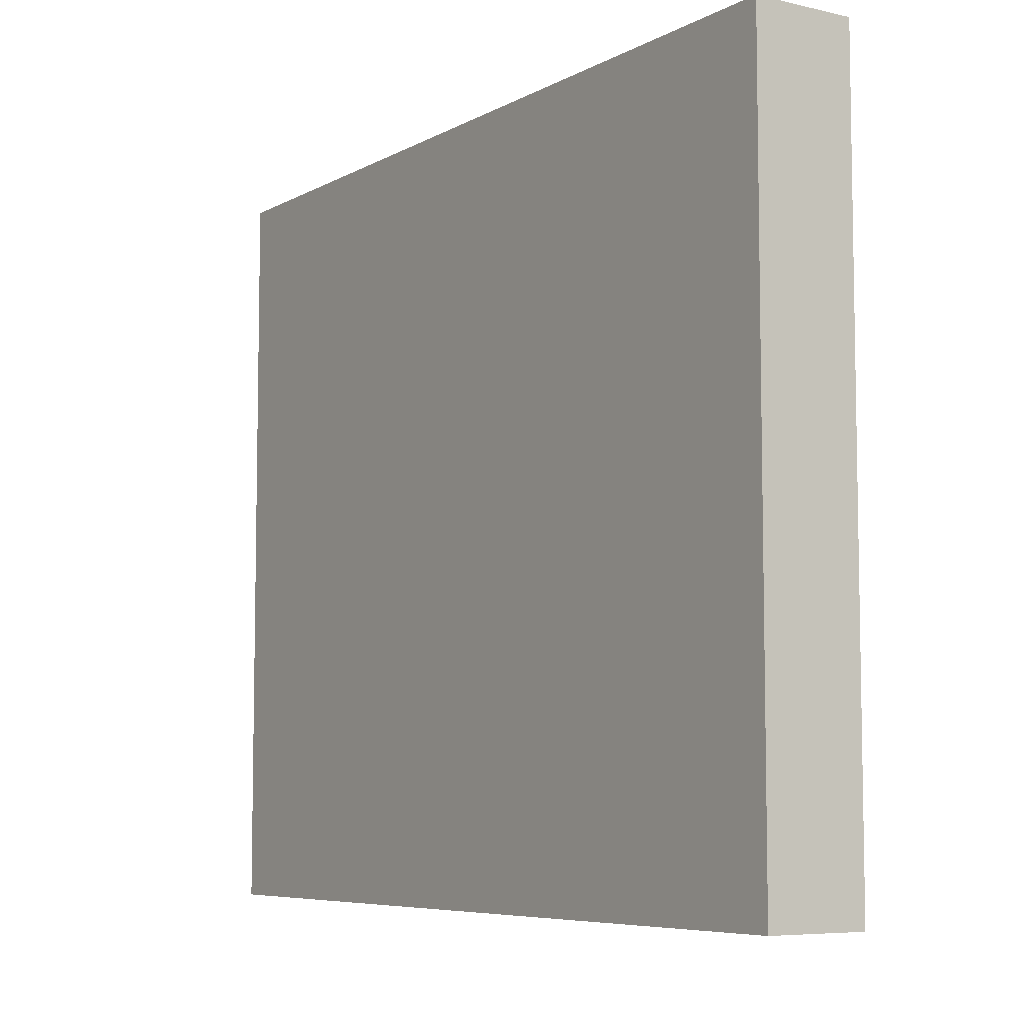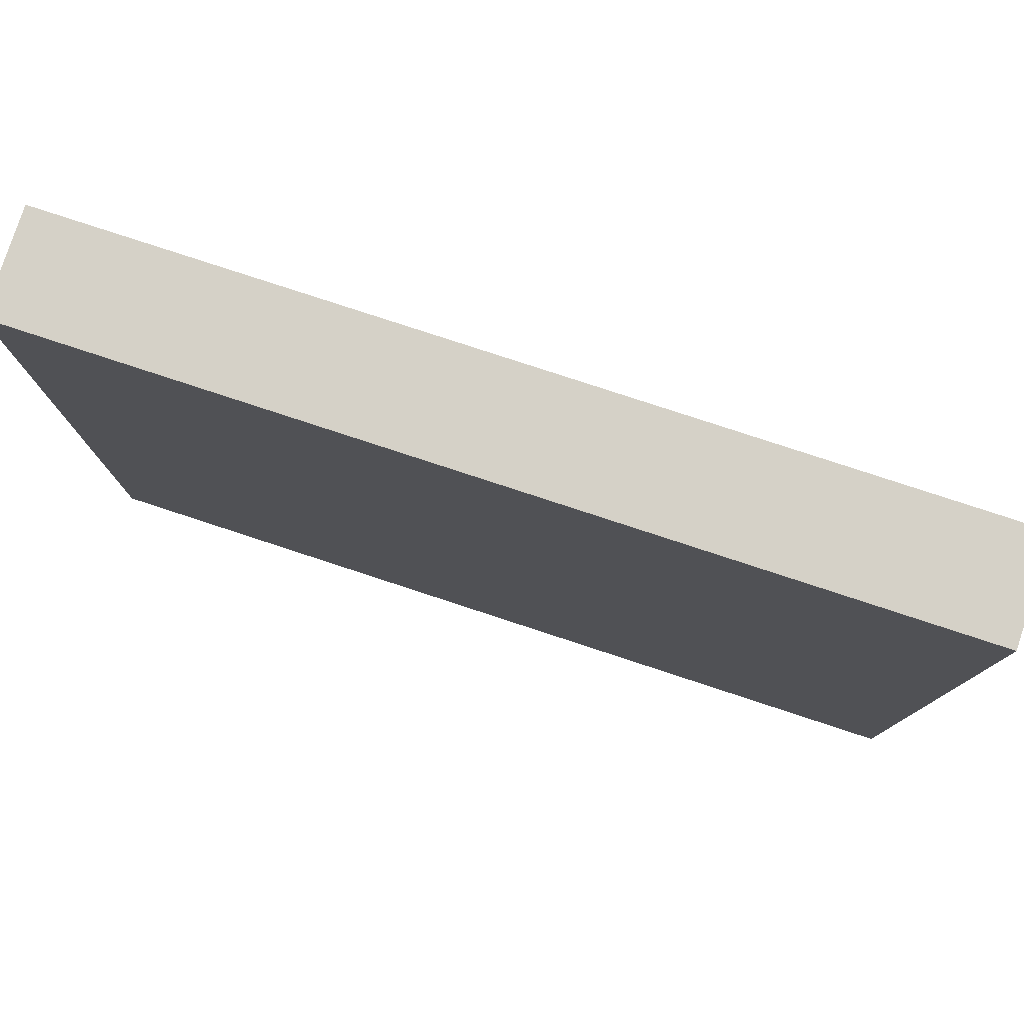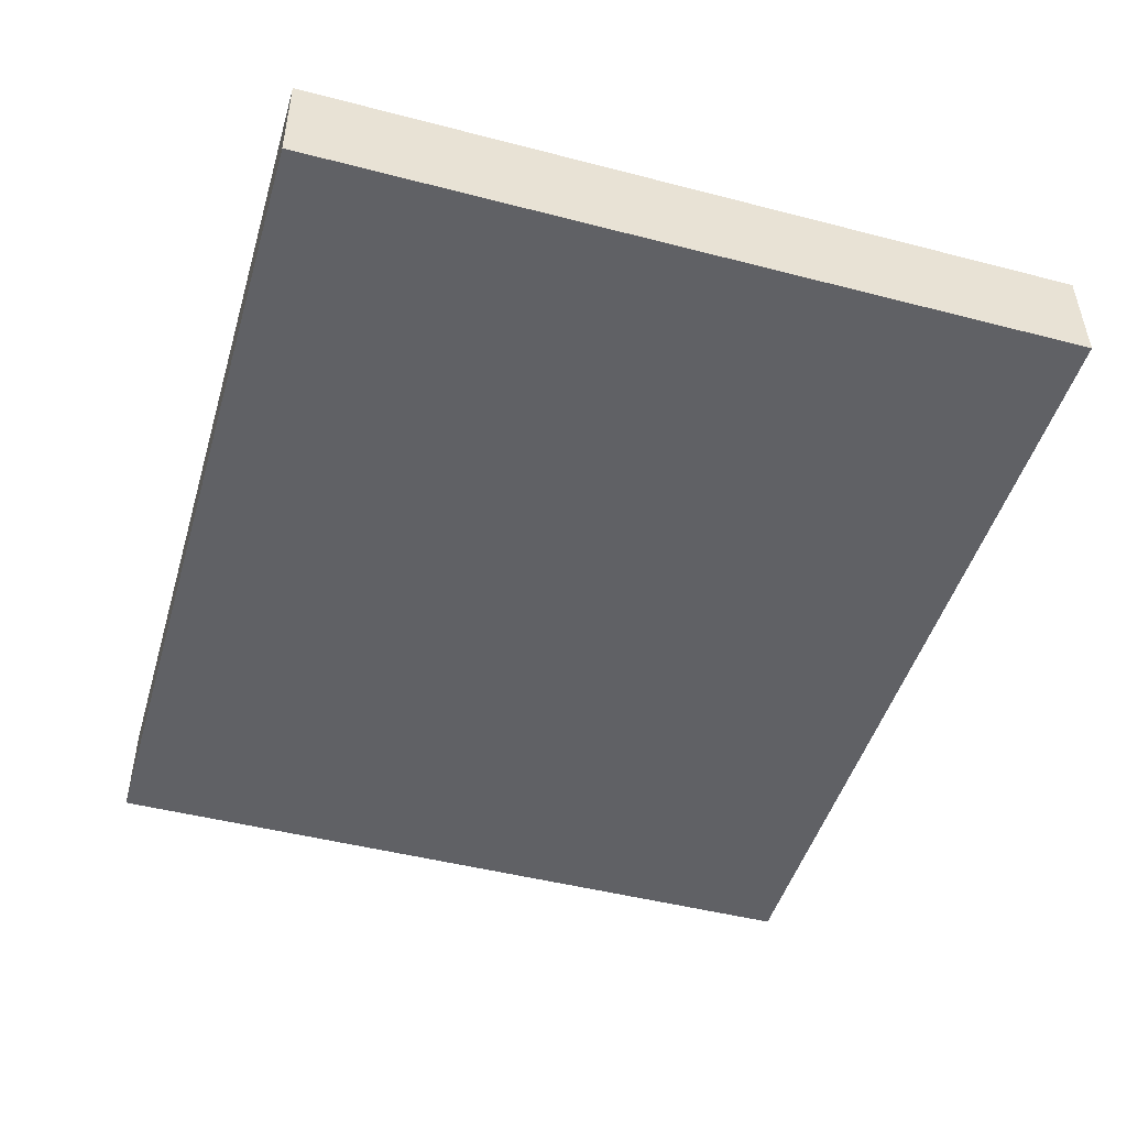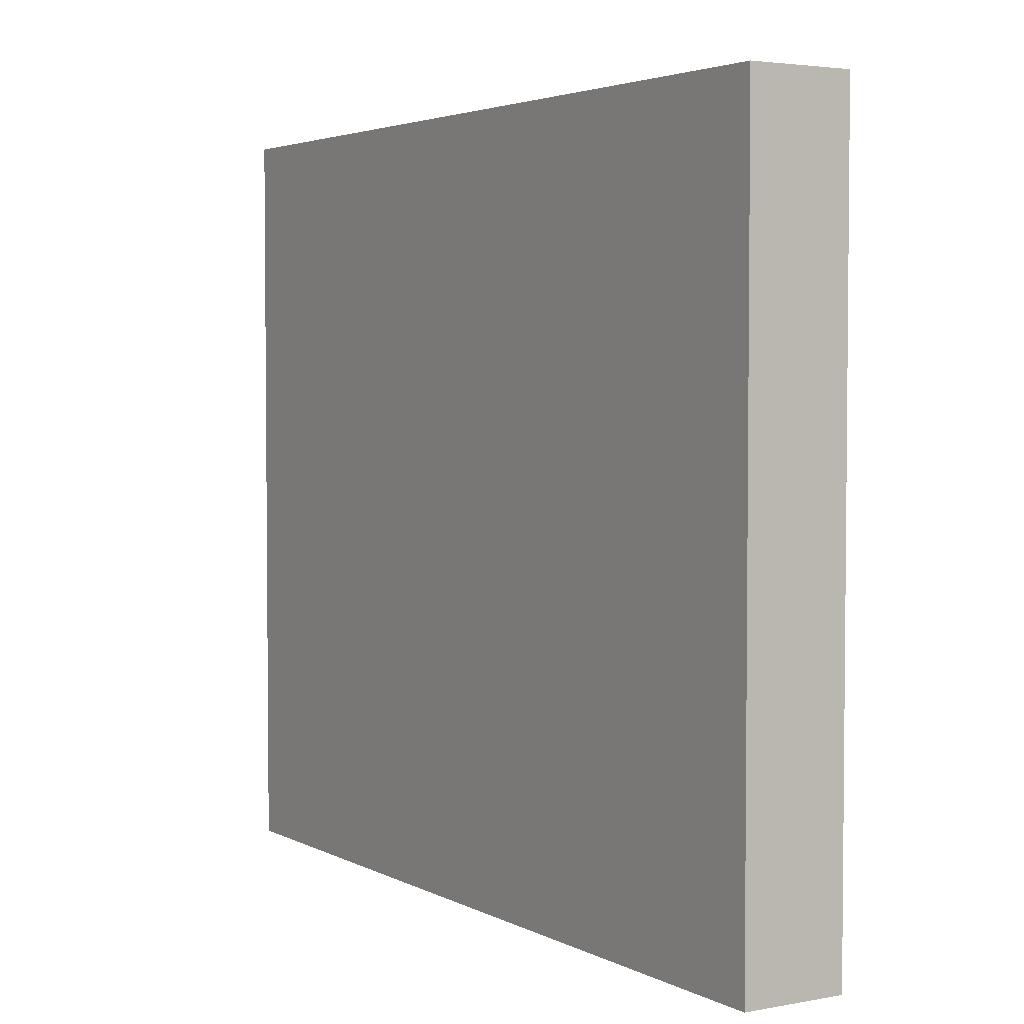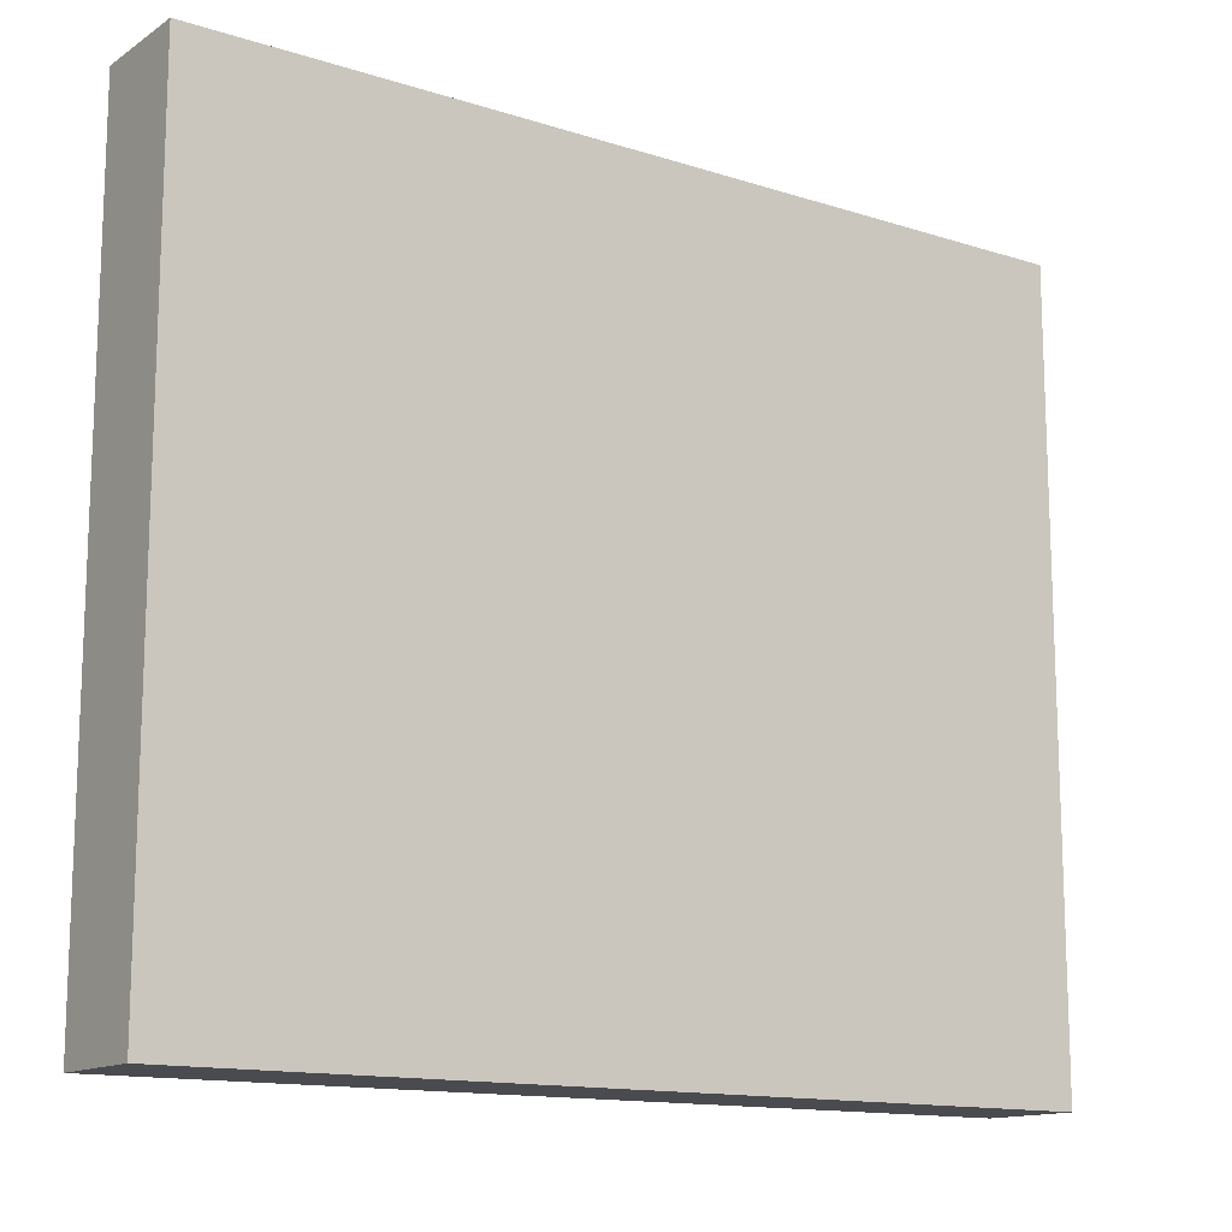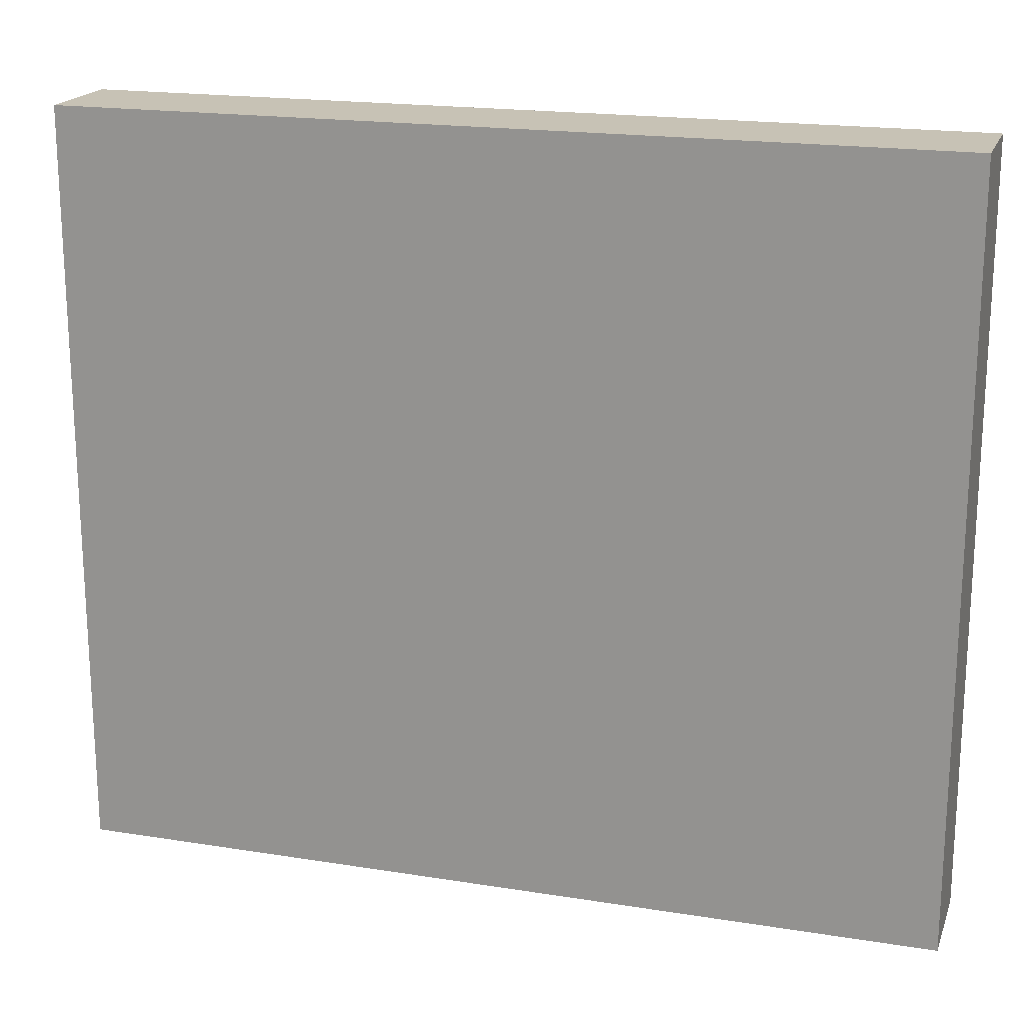
<metadata>
{"format":"obj","ext":"obj","renderer":"f3d","projection":"perspective","resolution":1024,"background":"white","views":[{"elev":-6.8,"azim":-124.5,"up":"+Y"},{"elev":79.2,"azim":17.3,"up":"+Y"},{"elev":-47.0,"azim":73.6,"up":"+Z"},{"elev":3.5,"azim":-122.7,"up":"+Y"},{"elev":-13.7,"azim":143.7,"up":"+Y"},{"elev":19.0,"azim":16.0,"up":"+Y"}]}
</metadata>
<code>
o puerta.002
v 1.295 -0.25 -39.71
v 1.295 1.25 -39.71
v 1.292 -0.25 -39.51
v 1.292 1.25 -39.51
v -0.4309 -0.25 -39.74
v -0.4309 1.25 -39.74
v -0.434 -0.25 -39.54
v -0.434 1.25 -39.54
f 2 3 1
f 4 7 3
f 8 5 7
f 6 1 5
f 7 1 3
f 4 6 8
f 2 4 3
f 4 8 7
f 8 6 5
f 6 2 1
f 7 5 1
f 4 2 6

</code>
